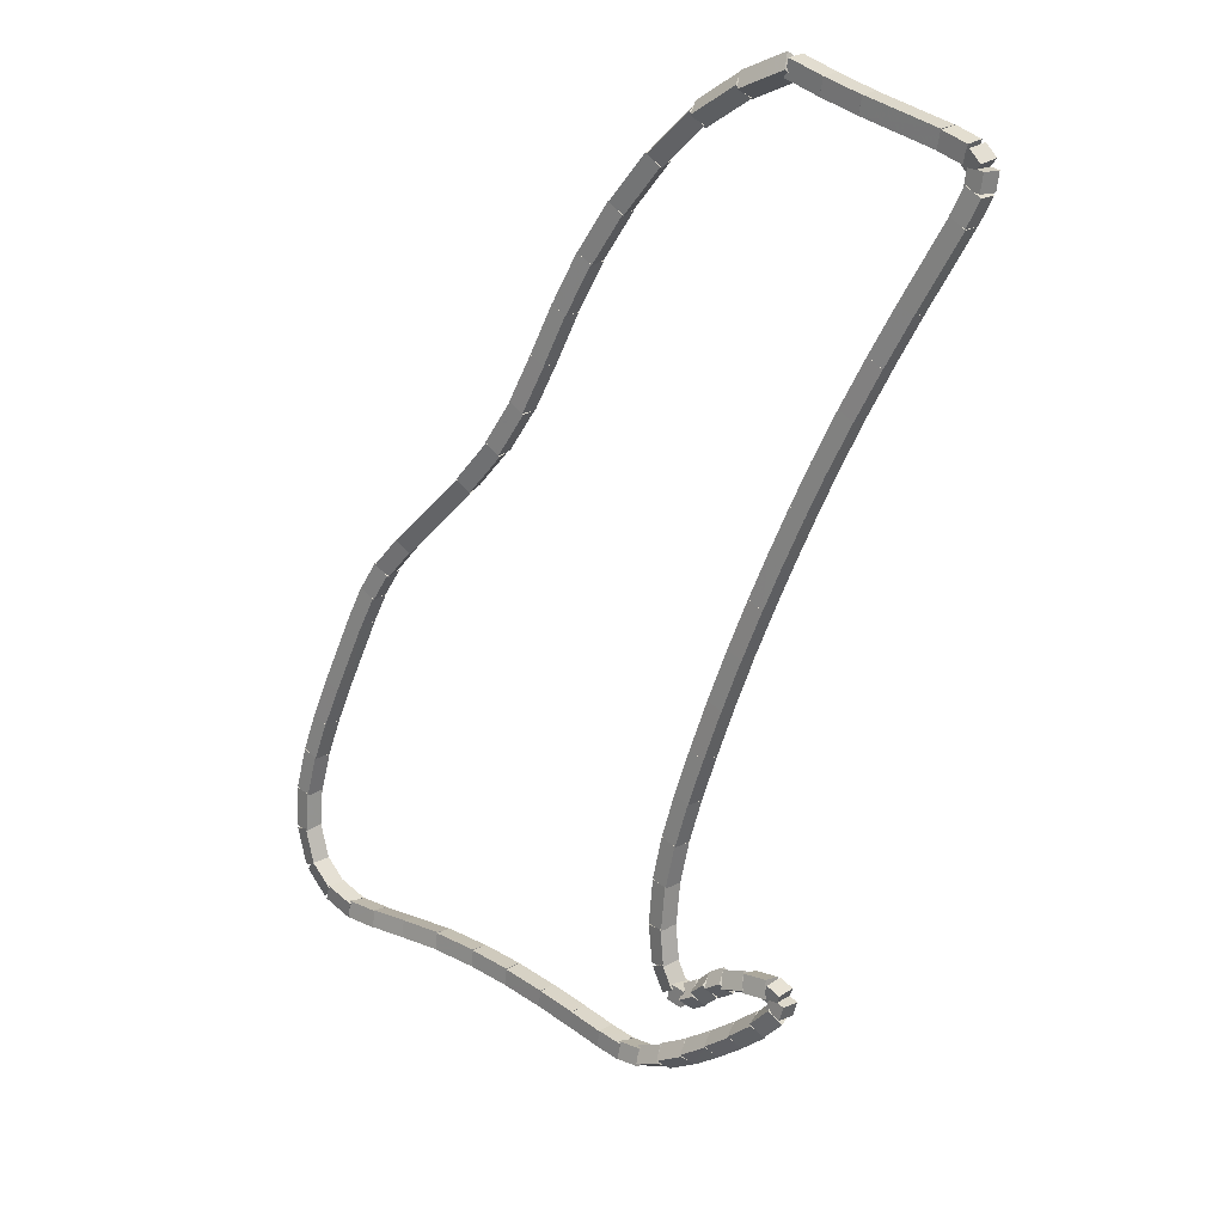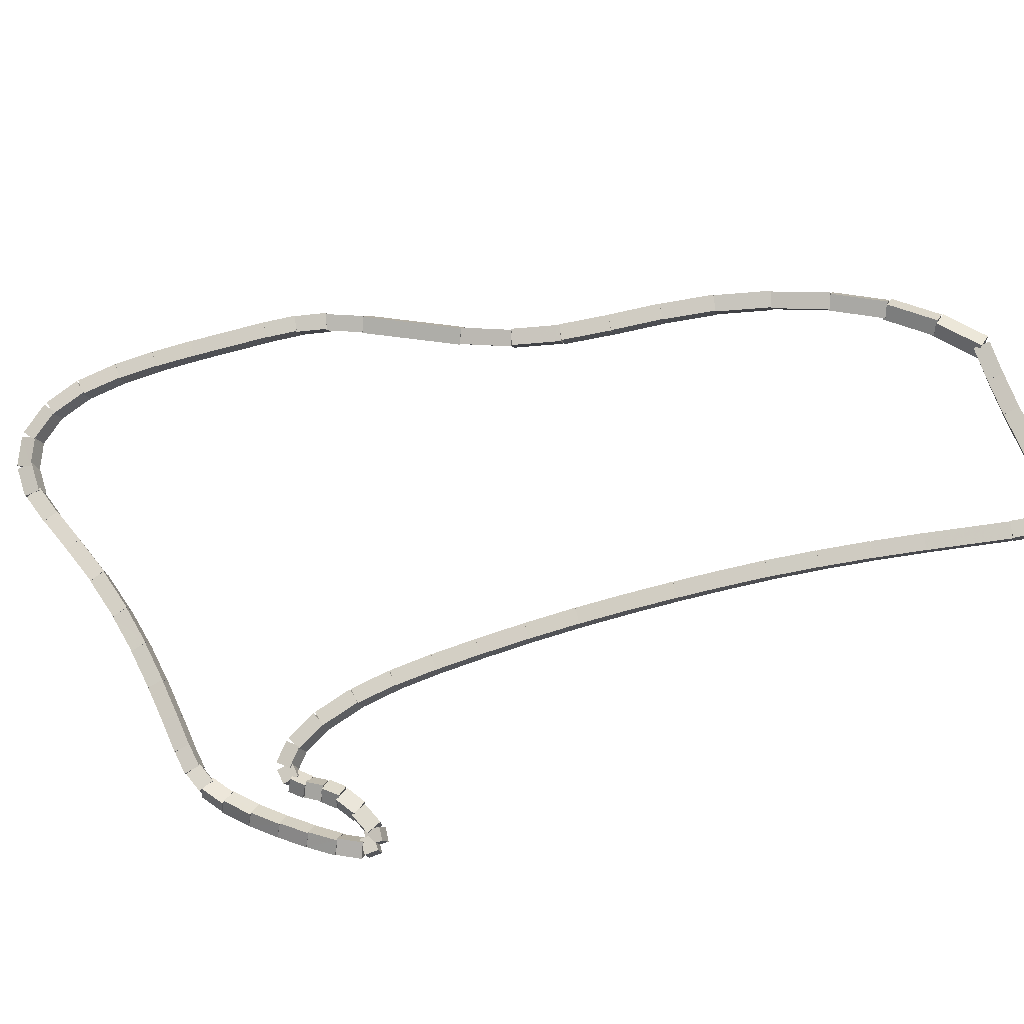
<metadata>
{"format":"obj","ext":"obj","renderer":"f3d","projection":"perspective","resolution":1024,"background":"white","views":[{"elev":-53.2,"azim":-64.8,"up":"+Y"},{"elev":-59.1,"azim":-120.2,"up":"+Y"}]}
</metadata>
<code>
g name
v 12.91 30.93 31.64
v 13.03 30.97 31.69
v 13.09 30.85 31.64
v 12.97 30.81 31.59
v 12.82 30.74 32
v 12.95 30.77 32.05
v 13.01 30.66 32
v 12.88 30.62 31.95
f 1 2 3 4
f 6 2 1 5
f 5 1 4 8
f 6 5 8 7
f 8 4 3 7
f 7 3 2 6
g name
v 13.07 31.12 31.26
v 13.2 31.12 31.31
v 13.22 30.99 31.26
v 13.09 30.99 31.21
v 12.93 30.95 31.64
v 13.06 30.95 31.69
v 13.08 30.82 31.64
v 12.94 30.82 31.59
f 9 10 11 12
f 14 10 9 13
f 13 9 12 16
f 14 13 16 15
f 16 12 11 15
f 15 11 10 14
g name
v 13.32 31.27 30.86
v 13.44 31.22 30.91
v 13.42 31.1 30.86
v 13.3 31.14 30.8
v 13.1 31.14 31.26
v 13.22 31.1 31.31
v 13.2 30.97 31.26
v 13.07 31.01 31.21
f 17 18 19 20
f 22 18 17 21
f 21 17 20 24
f 22 21 24 23
f 24 20 19 23
f 23 19 18 22
g name
v 13.61 31.37 30.45
v 13.72 31.3 30.51
v 13.68 31.18 30.45
v 13.57 31.25 30.39
v 13.34 31.28 30.86
v 13.45 31.21 30.91
v 13.4 31.09 30.86
v 13.29 31.16 30.8
f 25 26 27 28
f 30 26 25 29
f 29 25 28 32
f 30 29 32 31
f 32 28 27 31
f 31 27 26 30
g name
v 13.92 31.43 30.08
v 14.02 31.34 30.14
v 13.96 31.23 30.08
v 13.86 31.31 30.02
v 13.63 31.37 30.45
v 13.72 31.29 30.52
v 13.66 31.17 30.45
v 13.57 31.26 30.39
f 33 34 35 36
f 38 34 33 37
f 37 33 36 40
f 38 37 40 39
f 40 36 35 39
f 39 35 34 38
g name
v 14.24 31.45 29.74
v 14.32 31.36 29.81
v 14.26 31.25 29.74
v 14.18 31.35 29.67
v 13.93 31.43 30.08
v 14.01 31.33 30.15
v 13.95 31.23 30.08
v 13.87 31.32 30.01
f 41 42 43 44
f 46 42 41 45
f 45 41 44 48
f 46 45 48 47
f 48 44 43 47
f 47 43 42 46
g name
v 14.56 31.46 29.42
v 14.63 31.36 29.49
v 14.56 31.26 29.42
v 14.49 31.36 29.35
v 14.25 31.45 29.74
v 14.32 31.35 29.81
v 14.25 31.25 29.74
v 14.18 31.35 29.67
f 49 50 51 52
f 54 50 49 53
f 53 49 52 56
f 54 53 56 55
f 56 52 51 55
f 55 51 50 54
g name
v 14.85 31.47 29.11
v 14.93 31.37 29.17
v 14.86 31.27 29.11
v 14.78 31.37 29.04
v 14.56 31.46 29.42
v 14.63 31.36 29.49
v 14.57 31.26 29.42
v 14.49 31.35 29.35
f 57 58 59 60
f 62 58 57 61
f 61 57 60 64
f 62 61 64 63
f 64 60 59 63
f 63 59 58 62
g name
v 15.1 31.52 28.77
v 15.2 31.43 28.84
v 15.14 31.32 28.77
v 15.04 31.4 28.71
v 14.84 31.47 29.11
v 14.93 31.38 29.17
v 14.87 31.27 29.11
v 14.78 31.36 29.04
f 65 66 67 68
f 70 66 65 69
f 69 65 68 72
f 70 69 72 71
f 72 68 67 71
f 71 67 66 70
g name
v 15.32 31.6 28.41
v 15.44 31.54 28.46
v 15.4 31.41 28.41
v 15.28 31.48 28.35
v 15.09 31.51 28.77
v 15.2 31.45 28.83
v 15.16 31.32 28.77
v 15.04 31.39 28.72
f 73 74 75 76
f 78 74 73 77
f 77 73 76 80
f 78 77 80 79
f 80 76 75 79
f 79 75 74 78
g name
v 15.74 31.82 27.67
v 15.86 31.77 27.72
v 15.83 31.64 27.67
v 15.71 31.69 27.61
v 15.31 31.6 28.41
v 15.43 31.55 28.46
v 15.41 31.42 28.41
v 15.29 31.47 28.35
f 81 82 83 84
f 86 82 81 85
f 85 81 84 88
f 86 85 88 87
f 88 84 83 87
f 87 83 82 86
g name
v 15.93 31.89 27.39
v 16.04 31.83 27.45
v 16 31.7 27.39
v 15.89 31.77 27.34
v 15.75 31.82 27.67
v 15.86 31.76 27.72
v 15.82 31.63 27.67
v 15.71 31.7 27.61
f 89 90 91 92
f 94 90 89 93
f 93 89 92 96
f 94 93 96 95
f 96 92 91 95
f 95 91 90 94
g name
v 16.13 31.92 27.18
v 16.22 31.83 27.25
v 16.16 31.72 27.18
v 16.06 31.81 27.12
v 15.95 31.89 27.39
v 16.04 31.81 27.46
v 15.98 31.7 27.39
v 15.89 31.78 27.33
f 97 98 99 100
f 102 98 97 101
f 101 97 100 104
f 102 101 104 103
f 104 100 99 103
f 103 99 98 102
g name
v 16.33 31.93 26.98
v 16.41 31.83 27.05
v 16.34 31.73 26.98
v 16.26 31.83 26.91
v 16.14 31.92 27.18
v 16.21 31.82 27.25
v 16.14 31.72 27.18
v 16.07 31.82 27.11
f 105 106 107 108
f 110 106 105 109
f 109 105 108 112
f 110 109 112 111
f 112 108 107 111
f 111 107 106 110
g name
v 16.82 31.92 26.51
v 16.89 31.82 26.58
v 16.81 31.72 26.51
v 16.75 31.82 26.44
v 16.34 31.93 26.98
v 16.41 31.83 27.05
v 16.33 31.73 26.98
v 16.27 31.83 26.91
f 113 114 115 116
f 118 114 113 117
f 117 113 116 120
f 118 117 120 119
f 120 116 115 119
f 119 115 114 118
g name
v 17.08 31.91 26.26
v 17.15 31.81 26.34
v 17.07 31.71 26.26
v 17.01 31.81 26.19
v 16.82 31.92 26.51
v 16.88 31.82 26.58
v 16.81 31.72 26.51
v 16.75 31.82 26.44
f 121 122 123 124
f 126 122 121 125
f 125 121 124 128
f 126 125 128 127
f 128 124 123 127
f 127 123 122 126
g name
v 17.34 31.89 26.04
v 17.4 31.78 26.11
v 17.33 31.69 26.04
v 17.27 31.79 25.96
v 17.09 31.91 26.26
v 17.14 31.8 26.34
v 17.07 31.71 26.26
v 17.01 31.81 26.19
f 129 130 131 132
f 134 130 129 133
f 133 129 132 136
f 134 133 136 135
f 136 132 131 135
f 135 131 130 134
g name
v 17.64 31.84 25.82
v 17.68 31.73 25.9
v 17.6 31.64 25.82
v 17.56 31.75 25.74
v 17.35 31.88 26.04
v 17.4 31.78 26.12
v 17.32 31.69 26.04
v 17.28 31.8 25.96
f 137 138 139 140
f 142 138 137 141
f 141 137 140 144
f 142 141 144 143
f 144 140 139 143
f 143 139 138 142
g name
v 17.93 31.74 25.67
v 17.94 31.63 25.76
v 17.87 31.55 25.67
v 17.86 31.66 25.58
v 17.65 31.83 25.82
v 17.66 31.72 25.91
v 17.59 31.64 25.82
v 17.58 31.75 25.73
f 145 146 147 148
f 150 146 145 149
f 149 145 148 152
f 150 149 152 151
f 152 148 147 151
f 151 147 146 150
g name
v 18.21 31.59 25.62
v 18.17 31.49 25.72
v 18.11 31.41 25.62
v 18.14 31.51 25.52
v 17.95 31.73 25.67
v 17.91 31.64 25.77
v 17.85 31.56 25.67
v 17.88 31.66 25.57
f 153 154 155 156
f 158 154 153 157
f 157 153 156 160
f 158 157 160 159
f 160 156 155 159
f 159 155 154 158
g name
v 18.41 31.39 25.69
v 18.32 31.34 25.79
v 18.27 31.25 25.69
v 18.36 31.3 25.59
v 18.23 31.57 25.62
v 18.14 31.52 25.71
v 18.09 31.43 25.62
v 18.18 31.48 25.52
f 161 162 163 164
f 166 162 161 165
f 165 161 164 168
f 166 165 168 167
f 168 164 163 167
f 167 163 162 166
g name
v 18.53 31.19 25.84
v 18.42 31.19 25.92
v 18.36 31.09 25.84
v 18.48 31.09 25.76
v 18.43 31.37 25.69
v 18.31 31.37 25.77
v 18.25 31.27 25.69
v 18.37 31.27 25.61
f 169 170 171 172
f 174 170 169 173
f 173 169 172 176
f 174 173 176 175
f 176 172 171 175
f 175 171 170 174
g name
v 18.58 30.98 26.06
v 18.47 31.03 26.12
v 18.39 30.94 26.06
v 18.5 30.89 25.99
v 18.55 31.16 25.84
v 18.43 31.21 25.91
v 18.35 31.12 25.84
v 18.46 31.06 25.78
f 177 178 179 180
f 182 178 177 181
f 181 177 180 184
f 182 181 184 183
f 184 180 179 183
f 183 179 178 182
g name
v 18.62 30.77 26.32
v 18.51 30.83 26.38
v 18.42 30.74 26.32
v 18.53 30.67 26.26
v 18.59 30.97 26.06
v 18.48 31.04 26.12
v 18.39 30.95 26.06
v 18.5 30.88 25.99
f 185 186 187 188
f 190 186 185 189
f 189 185 188 192
f 190 189 192 191
f 192 188 187 191
f 191 187 186 190
g name
v 18.65 30.54 26.61
v 18.54 30.6 26.67
v 18.46 30.5 26.61
v 18.57 30.44 26.55
v 18.61 30.77 26.32
v 18.5 30.83 26.38
v 18.42 30.74 26.32
v 18.53 30.68 26.26
f 193 194 195 196
f 198 194 193 197
f 197 193 196 200
f 198 197 200 199
f 200 196 195 199
f 199 195 194 198
g name
v 18.72 30.29 26.9
v 18.6 30.34 26.97
v 18.52 30.24 26.9
v 18.64 30.2 26.83
v 18.65 30.55 26.61
v 18.54 30.59 26.68
v 18.46 30.5 26.61
v 18.57 30.45 26.54
f 201 202 203 204
f 206 202 201 205
f 205 201 204 208
f 206 205 208 207
f 208 204 203 207
f 207 203 202 206
g name
v 18.8 30.06 27.16
v 18.68 30.1 27.23
v 18.61 30 27.16
v 18.73 29.96 27.08
v 18.72 30.3 26.9
v 18.6 30.33 26.97
v 18.53 30.23 26.9
v 18.64 30.2 26.83
f 209 210 211 212
f 214 210 209 213
f 213 209 212 216
f 214 213 216 215
f 216 212 211 215
f 215 211 210 214
g name
v 18.9 29.82 27.4
v 18.78 29.85 27.48
v 18.71 29.75 27.4
v 18.83 29.72 27.33
v 18.8 30.07 27.16
v 18.68 30.09 27.23
v 18.61 29.99 27.16
v 18.73 29.97 27.08
f 217 218 219 220
f 222 218 217 221
f 221 217 220 224
f 222 221 224 223
f 224 220 219 223
f 223 219 218 222
g name
v 19 29.6 27.62
v 18.88 29.62 27.69
v 18.81 29.52 27.62
v 18.93 29.5 27.54
v 18.9 29.82 27.4
v 18.78 29.84 27.48
v 18.71 29.74 27.4
v 18.83 29.72 27.33
f 225 226 227 228
f 230 226 225 229
f 229 225 228 232
f 230 229 232 231
f 232 228 227 231
f 231 227 226 230
g name
v 19.09 29.4 27.8
v 18.97 29.42 27.88
v 18.91 29.32 27.8
v 19.02 29.3 27.73
v 18.99 29.6 27.62
v 18.88 29.62 27.69
v 18.81 29.52 27.62
v 18.93 29.5 27.54
f 233 234 235 236
f 238 234 233 237
f 237 233 236 240
f 238 237 240 239
f 240 236 235 239
f 239 235 234 238
g name
v 19.15 29.26 27.95
v 19.03 29.28 28.02
v 18.96 29.18 27.95
v 19.08 29.16 27.87
v 19.09 29.4 27.8
v 18.97 29.42 27.88
v 18.9 29.32 27.8
v 19.02 29.3 27.73
f 241 242 243 244
f 246 242 241 245
f 245 241 244 248
f 246 245 248 247
f 248 244 243 247
f 247 243 242 246
g name
v 19.17 29.12 28.09
v 19.06 29.18 28.15
v 18.98 29.09 28.09
v 19.09 29.03 28.03
v 19.15 29.24 27.95
v 19.04 29.3 28.01
v 18.96 29.2 27.95
v 19.07 29.14 27.88
f 249 250 251 252
f 254 250 249 253
f 253 249 252 256
f 254 253 256 255
f 256 252 251 255
f 255 251 250 254
g name
v 19.14 28.97 28.28
v 19.07 29.08 28.33
v 18.95 29.02 28.28
v 19.02 28.91 28.22
v 19.17 29.08 28.09
v 19.1 29.19 28.14
v 18.98 29.13 28.09
v 19.05 29.02 28.04
f 257 258 259 260
f 262 258 257 261
f 261 257 260 264
f 262 261 264 263
f 264 260 259 263
f 263 259 258 262
g name
v 19.06 28.83 28.5
v 19.02 28.96 28.55
v 18.89 28.94 28.5
v 18.93 28.81 28.45
v 19.13 28.94 28.28
v 19.09 29.07 28.33
v 18.96 29.05 28.28
v 19 28.92 28.23
f 265 266 267 268
f 270 266 265 269
f 269 265 268 272
f 270 269 272 271
f 272 268 267 271
f 271 267 266 270
g name
v 18.96 28.72 28.73
v 18.94 28.85 28.78
v 18.81 28.85 28.73
v 18.83 28.72 28.68
v 19.05 28.82 28.5
v 19.03 28.95 28.55
v 18.9 28.95 28.5
v 18.92 28.82 28.45
f 273 274 275 276
f 278 274 273 277
f 277 273 276 280
f 278 277 280 279
f 280 276 275 279
f 279 275 274 278
g name
v 18.86 28.62 28.96
v 18.85 28.75 29.01
v 18.72 28.76 28.96
v 18.73 28.63 28.91
v 18.96 28.71 28.73
v 18.95 28.84 28.78
v 18.82 28.85 28.73
v 18.83 28.72 28.68
f 281 282 283 284
f 286 282 281 285
f 285 281 284 288
f 286 285 288 287
f 288 284 283 287
f 287 283 282 286
g name
v 18.75 28.53 29.18
v 18.76 28.66 29.23
v 18.63 28.69 29.18
v 18.62 28.56 29.13
v 18.85 28.61 28.96
v 18.86 28.74 29.01
v 18.73 28.77 28.96
v 18.72 28.64 28.91
f 289 290 291 292
f 294 290 289 293
f 293 289 292 296
f 294 293 296 295
f 296 292 291 295
f 295 291 290 294
g name
v 18.62 28.47 29.36
v 18.65 28.59 29.42
v 18.54 28.64 29.36
v 18.5 28.52 29.31
v 18.73 28.52 29.18
v 18.76 28.65 29.23
v 18.64 28.7 29.18
v 18.61 28.57 29.12
f 297 298 299 300
f 302 298 297 301
f 301 297 300 304
f 302 301 304 303
f 304 300 299 303
f 303 299 298 302
g name
v 18.47 28.47 29.44
v 18.55 28.56 29.52
v 18.5 28.67 29.44
v 18.43 28.58 29.36
v 18.57 28.46 29.36
v 18.64 28.55 29.44
v 18.59 28.65 29.36
v 18.52 28.56 29.29
f 305 306 307 308
f 310 306 305 309
f 309 305 308 312
f 310 309 312 311
f 312 308 307 311
f 311 307 306 310
g name
v 18.35 28.6 29.37
v 18.4 28.7 29.46
v 18.51 28.71 29.37
v 18.46 28.61 29.29
v 18.4 28.51 29.44
v 18.46 28.61 29.52
v 18.57 28.62 29.44
v 18.52 28.52 29.35
f 313 314 315 316
f 318 314 313 317
f 317 313 316 320
f 318 317 320 319
f 320 316 315 319
f 319 315 314 318
g name
v 18.32 28.77 29.21
v 18.41 28.85 29.27
v 18.52 28.79 29.21
v 18.43 28.7 29.15
v 18.33 28.64 29.37
v 18.42 28.73 29.43
v 18.53 28.66 29.37
v 18.44 28.57 29.31
f 321 322 323 324
f 326 322 321 325
f 325 321 324 328
f 326 325 328 327
f 328 324 323 327
f 327 323 322 326
g name
v 18.34 28.9 29.05
v 18.45 28.96 29.1
v 18.54 28.86 29.05
v 18.42 28.79 28.99
v 18.32 28.79 29.21
v 18.43 28.86 29.27
v 18.52 28.76 29.21
v 18.4 28.69 29.16
f 329 330 331 332
f 334 330 329 333
f 333 329 332 336
f 334 333 336 335
f 336 332 331 335
f 335 331 330 334
g name
v 18.41 29 28.91
v 18.54 29.01 28.96
v 18.57 28.88 28.91
v 18.43 28.87 28.86
v 18.36 28.94 29.05
v 18.49 28.94 29.1
v 18.52 28.81 29.05
v 18.38 28.81 29
f 337 338 339 340
f 342 338 337 341
f 341 337 340 344
f 342 341 344 343
f 344 340 339 343
f 343 339 338 342
g name
v 18.5 29.07 28.79
v 18.63 29.02 28.84
v 18.61 28.9 28.79
v 18.48 28.94 28.73
v 18.44 29.02 28.91
v 18.56 28.98 28.96
v 18.54 28.85 28.91
v 18.42 28.89 28.86
f 345 346 347 348
f 350 346 345 349
f 349 345 348 352
f 350 349 352 351
f 352 348 347 351
f 351 347 346 350
g name
v 18.52 29.1 28.66
v 18.65 29.11 28.71
v 18.68 28.98 28.66
v 18.55 28.97 28.61
v 18.48 29.04 28.79
v 18.61 29.05 28.84
v 18.64 28.92 28.79
v 18.5 28.91 28.74
f 353 354 355 356
f 358 354 353 357
f 357 353 356 360
f 358 357 360 359
f 360 356 355 359
f 359 355 354 358
g name
v 18.47 29.09 28.58
v 18.53 29.19 28.65
v 18.65 29.16 28.58
v 18.59 29.06 28.5
v 18.51 29 28.66
v 18.57 29.1 28.74
v 18.69 29.08 28.66
v 18.62 28.97 28.59
f 361 362 363 364
f 366 362 361 365
f 365 361 364 368
f 366 365 368 367
f 368 364 363 367
f 367 363 362 366
g name
v 18.34 29.16 28.58
v 18.4 29.24 28.68
v 18.46 29.32 28.58
v 18.4 29.24 28.48
v 18.5 29.04 28.58
v 18.56 29.12 28.68
v 18.62 29.21 28.58
v 18.56 29.12 28.48
f 369 370 371 372
f 374 370 369 373
f 373 369 372 376
f 374 373 376 375
f 376 372 371 375
f 375 371 370 374
g name
v 18.11 29.26 28.67
v 18.18 29.34 28.76
v 18.19 29.44 28.67
v 18.12 29.36 28.57
v 18.36 29.15 28.58
v 18.43 29.23 28.67
v 18.44 29.33 28.58
v 18.37 29.25 28.48
f 377 378 379 380
f 382 378 377 381
f 381 377 380 384
f 382 381 384 383
f 384 380 379 383
f 383 379 378 382
g name
v 17.82 29.35 28.84
v 17.9 29.43 28.93
v 17.88 29.54 28.84
v 17.8 29.46 28.75
v 18.12 29.26 28.67
v 18.19 29.34 28.76
v 18.18 29.45 28.67
v 18.1 29.36 28.58
f 385 386 387 388
f 390 386 385 389
f 389 385 388 392
f 390 389 392 391
f 392 388 387 391
f 391 387 386 390
g name
v 17.54 29.4 29.04
v 17.62 29.49 29.12
v 17.58 29.6 29.04
v 17.51 29.51 28.96
v 17.83 29.34 28.84
v 17.91 29.43 28.92
v 17.87 29.54 28.84
v 17.79 29.45 28.76
f 393 394 395 396
f 398 394 393 397
f 397 393 396 400
f 398 397 400 399
f 400 396 395 399
f 399 395 394 398
g name
v 17.26 29.44 29.27
v 17.33 29.53 29.35
v 17.29 29.64 29.27
v 17.21 29.55 29.2
v 17.55 29.4 29.04
v 17.62 29.49 29.12
v 17.58 29.6 29.04
v 17.5 29.51 28.96
f 401 402 403 404
f 406 402 401 405
f 405 401 404 408
f 406 405 408 407
f 408 404 403 407
f 407 403 402 406
g name
v 16.96 29.48 29.53
v 17.04 29.57 29.6
v 16.98 29.67 29.53
v 16.91 29.58 29.45
v 17.26 29.44 29.27
v 17.34 29.53 29.35
v 17.28 29.64 29.27
v 17.21 29.55 29.2
f 409 410 411 412
f 414 410 409 413
f 413 409 412 416
f 414 413 416 415
f 416 412 411 415
f 415 411 410 414
g name
v 16.64 29.51 29.81
v 16.71 29.6 29.89
v 16.65 29.71 29.81
v 16.58 29.61 29.73
v 16.96 29.48 29.53
v 17.04 29.57 29.6
v 16.98 29.67 29.53
v 16.91 29.58 29.45
f 417 418 419 420
f 422 418 417 421
f 421 417 420 424
f 422 421 424 423
f 424 420 419 423
f 423 419 418 422
g name
v 16.31 29.53 30.11
v 16.38 29.63 30.18
v 16.32 29.73 30.11
v 16.25 29.64 30.03
v 16.64 29.51 29.81
v 16.71 29.6 29.89
v 16.65 29.71 29.81
v 16.58 29.61 29.74
f 425 426 427 428
f 430 426 425 429
f 429 425 428 432
f 430 429 432 431
f 432 428 427 431
f 431 427 426 430
g name
v 15.99 29.55 30.4
v 16.06 29.64 30.48
v 16 29.75 30.4
v 15.93 29.65 30.33
v 16.31 29.53 30.11
v 16.38 29.63 30.18
v 16.32 29.73 30.11
v 16.25 29.63 30.03
f 433 434 435 436
f 438 434 433 437
f 437 433 436 440
f 438 437 440 439
f 440 436 435 439
f 439 435 434 438
g name
v 15.7 29.56 30.68
v 15.77 29.66 30.75
v 15.71 29.76 30.68
v 15.63 29.66 30.61
v 15.99 29.55 30.4
v 16.06 29.65 30.47
v 16 29.75 30.4
v 15.93 29.65 30.33
f 441 442 443 444
f 446 442 441 445
f 445 441 444 448
f 446 445 448 447
f 448 444 443 447
f 447 443 442 446
g name
v 15.42 29.56 30.95
v 15.49 29.66 31.02
v 15.43 29.76 30.95
v 15.36 29.66 30.88
v 15.7 29.56 30.68
v 15.77 29.66 30.75
v 15.7 29.76 30.68
v 15.63 29.66 30.61
f 449 450 451 452
f 454 450 449 453
f 453 449 452 456
f 454 453 456 455
f 456 452 451 455
f 455 451 450 454
g name
v 15.15 29.56 31.22
v 15.22 29.66 31.29
v 15.15 29.76 31.22
v 15.08 29.67 31.15
v 15.42 29.56 30.95
v 15.5 29.66 31.02
v 15.43 29.76 30.95
v 15.35 29.66 30.88
f 457 458 459 460
f 462 458 457 461
f 461 457 460 464
f 462 461 464 463
f 464 460 459 463
f 463 459 458 462
g name
v 14.85 29.56 31.53
v 14.92 29.66 31.6
v 14.85 29.76 31.53
v 14.78 29.66 31.46
v 15.15 29.56 31.22
v 15.22 29.67 31.29
v 15.15 29.76 31.22
v 15.08 29.66 31.15
f 465 466 467 468
f 470 466 465 469
f 469 465 468 472
f 470 469 472 471
f 472 468 467 471
f 471 467 466 470
g name
v 14.55 29.54 31.85
v 14.62 29.65 31.92
v 14.54 29.74 31.85
v 14.48 29.64 31.79
v 14.86 29.56 31.53
v 14.93 29.66 31.6
v 14.85 29.76 31.53
v 14.78 29.65 31.46
f 473 474 475 476
f 478 474 473 477
f 477 473 476 480
f 478 477 480 479
f 480 476 475 479
f 479 475 474 478
g name
v 14.27 29.52 32.18
v 14.33 29.63 32.24
v 14.25 29.72 32.18
v 14.18 29.62 32.11
v 14.56 29.54 31.85
v 14.62 29.65 31.92
v 14.54 29.74 31.85
v 14.48 29.64 31.79
f 481 482 483 484
f 486 482 481 485
f 485 481 484 488
f 486 485 488 487
f 488 484 483 487
f 487 483 482 486
g name
v 13.8 29.48 32.7
v 13.87 29.59 32.76
v 13.79 29.68 32.7
v 13.72 29.57 32.63
v 14.27 29.52 32.18
v 14.33 29.63 32.24
v 14.25 29.72 32.18
v 14.18 29.62 32.11
f 489 490 491 492
f 494 490 489 493
f 493 489 492 496
f 494 493 496 495
f 496 492 491 495
f 495 491 490 494
g name
v 13.64 29.48 32.86
v 13.71 29.58 32.93
v 13.63 29.68 32.86
v 13.56 29.57 32.79
v 13.8 29.48 32.7
v 13.87 29.58 32.77
v 13.79 29.68 32.7
v 13.72 29.58 32.63
f 497 498 499 500
f 502 498 497 501
f 501 497 500 504
f 502 501 504 503
f 504 500 499 503
f 503 499 498 502
g name
v 13.49 29.51 32.94
v 13.57 29.59 33.02
v 13.54 29.7 32.94
v 13.47 29.62 32.85
v 13.61 29.48 32.86
v 13.69 29.56 32.95
v 13.66 29.67 32.86
v 13.58 29.59 32.78
f 505 506 507 508
f 510 506 505 509
f 509 505 508 512
f 510 509 512 511
f 512 508 507 511
f 511 507 506 510
g name
v 13.36 29.62 32.9
v 13.41 29.71 33
v 13.5 29.76 32.9
v 13.45 29.67 32.81
v 13.45 29.54 32.94
v 13.5 29.62 33.03
v 13.59 29.68 32.94
v 13.54 29.59 32.84
f 513 514 515 516
f 518 514 513 517
f 517 513 516 520
f 518 517 520 519
f 520 516 515 519
f 519 515 514 518
g name
v 13.26 29.79 32.78
v 13.32 29.89 32.86
v 13.44 29.89 32.78
v 13.38 29.79 32.7
v 13.35 29.64 32.9
v 13.4 29.74 32.98
v 13.52 29.74 32.9
v 13.46 29.64 32.82
f 521 522 523 524
f 526 522 521 525
f 525 521 524 528
f 526 525 528 527
f 528 524 523 527
f 527 523 522 526
g name
v 13.05 30.22 32.38
v 13.12 30.33 32.45
v 13.23 30.31 32.38
v 13.17 30.21 32.3
v 13.26 29.79 32.78
v 13.32 29.9 32.85
v 13.44 29.88 32.78
v 13.38 29.78 32.7
f 529 530 531 532
f 534 530 529 533
f 533 529 532 536
f 534 533 536 535
f 536 532 531 535
f 535 531 530 534
g name
v 12.94 30.44 32.18
v 13 30.54 32.26
v 13.12 30.53 32.18
v 13.06 30.43 32.1
v 13.06 30.22 32.38
v 13.12 30.32 32.46
v 13.23 30.31 32.38
v 13.17 30.21 32.3
f 537 538 539 540
f 542 538 537 541
f 541 537 540 544
f 542 541 544 543
f 544 540 539 543
f 543 539 538 542
g name
v 12.83 30.65 32
v 12.89 30.75 32.08
v 13 30.74 32
v 12.94 30.64 31.92
v 12.94 30.44 32.18
v 13 30.54 32.26
v 13.12 30.54 32.18
v 13.06 30.44 32.1
f 545 546 547 548
f 550 546 545 549
f 549 545 548 552
f 550 549 552 551
f 552 548 547 551
f 551 547 546 550

</code>
